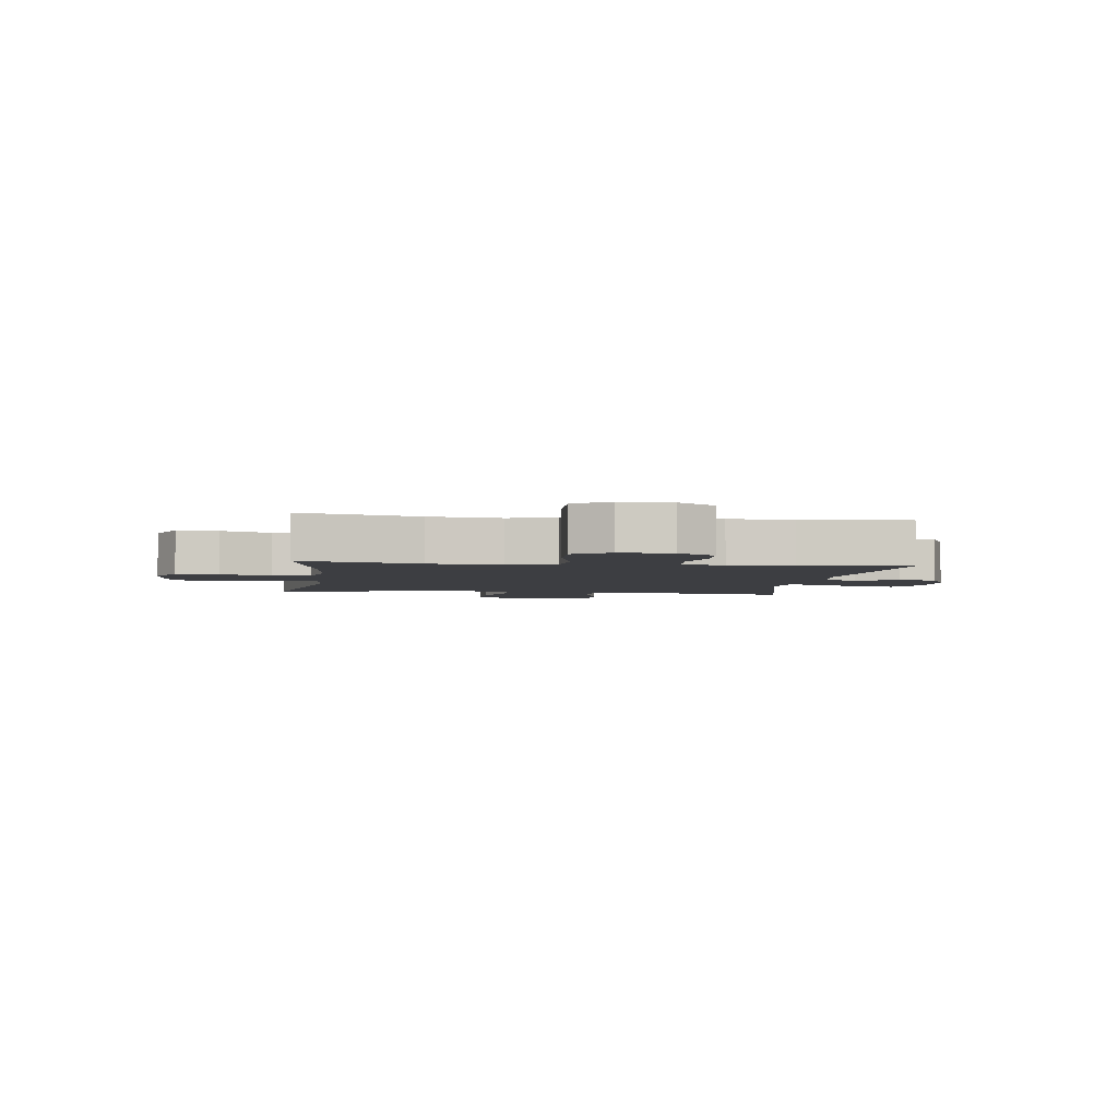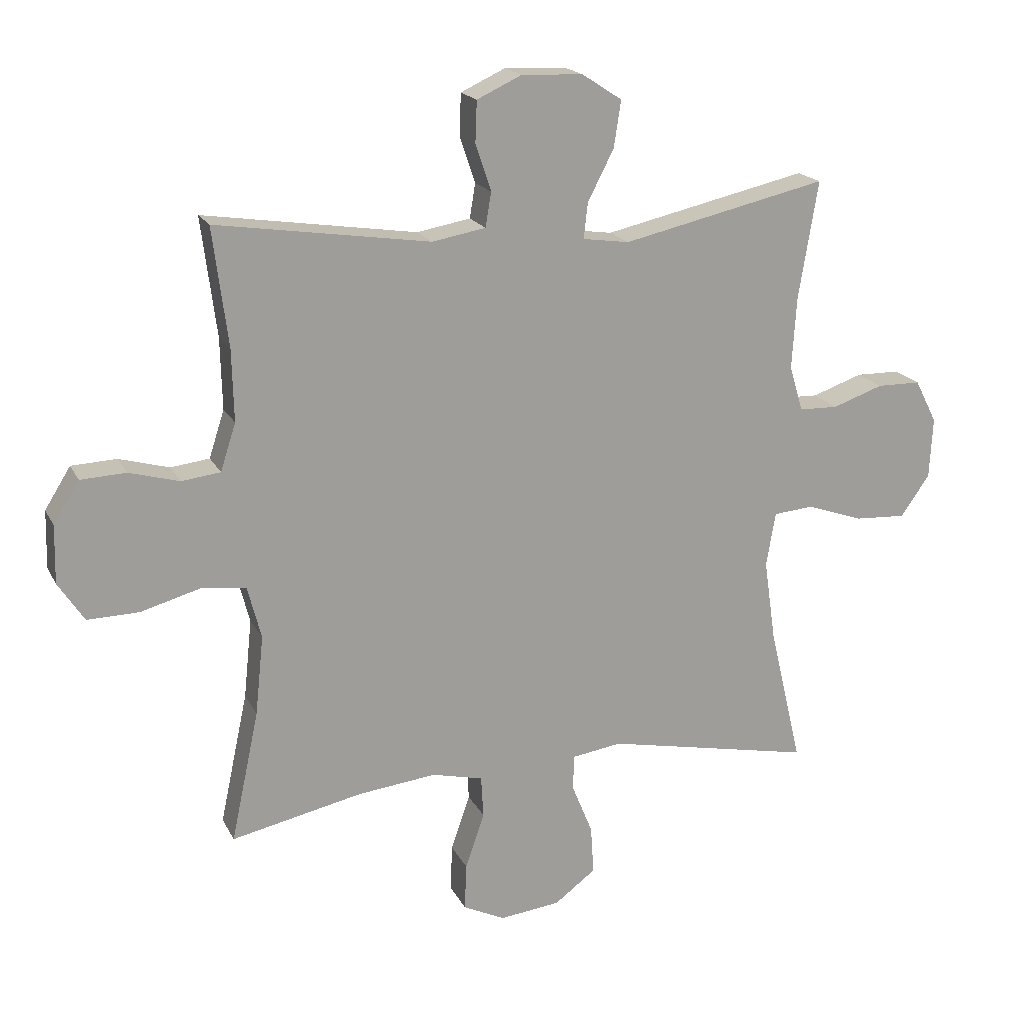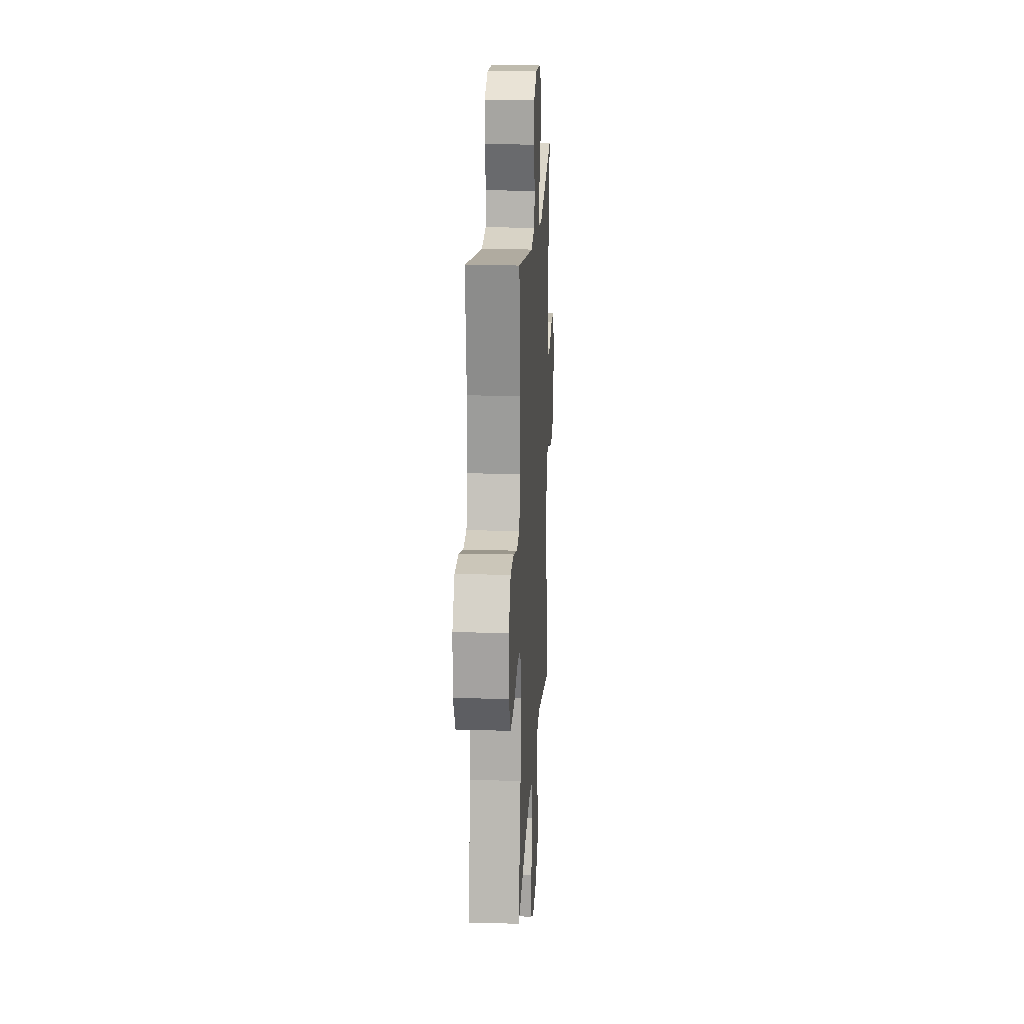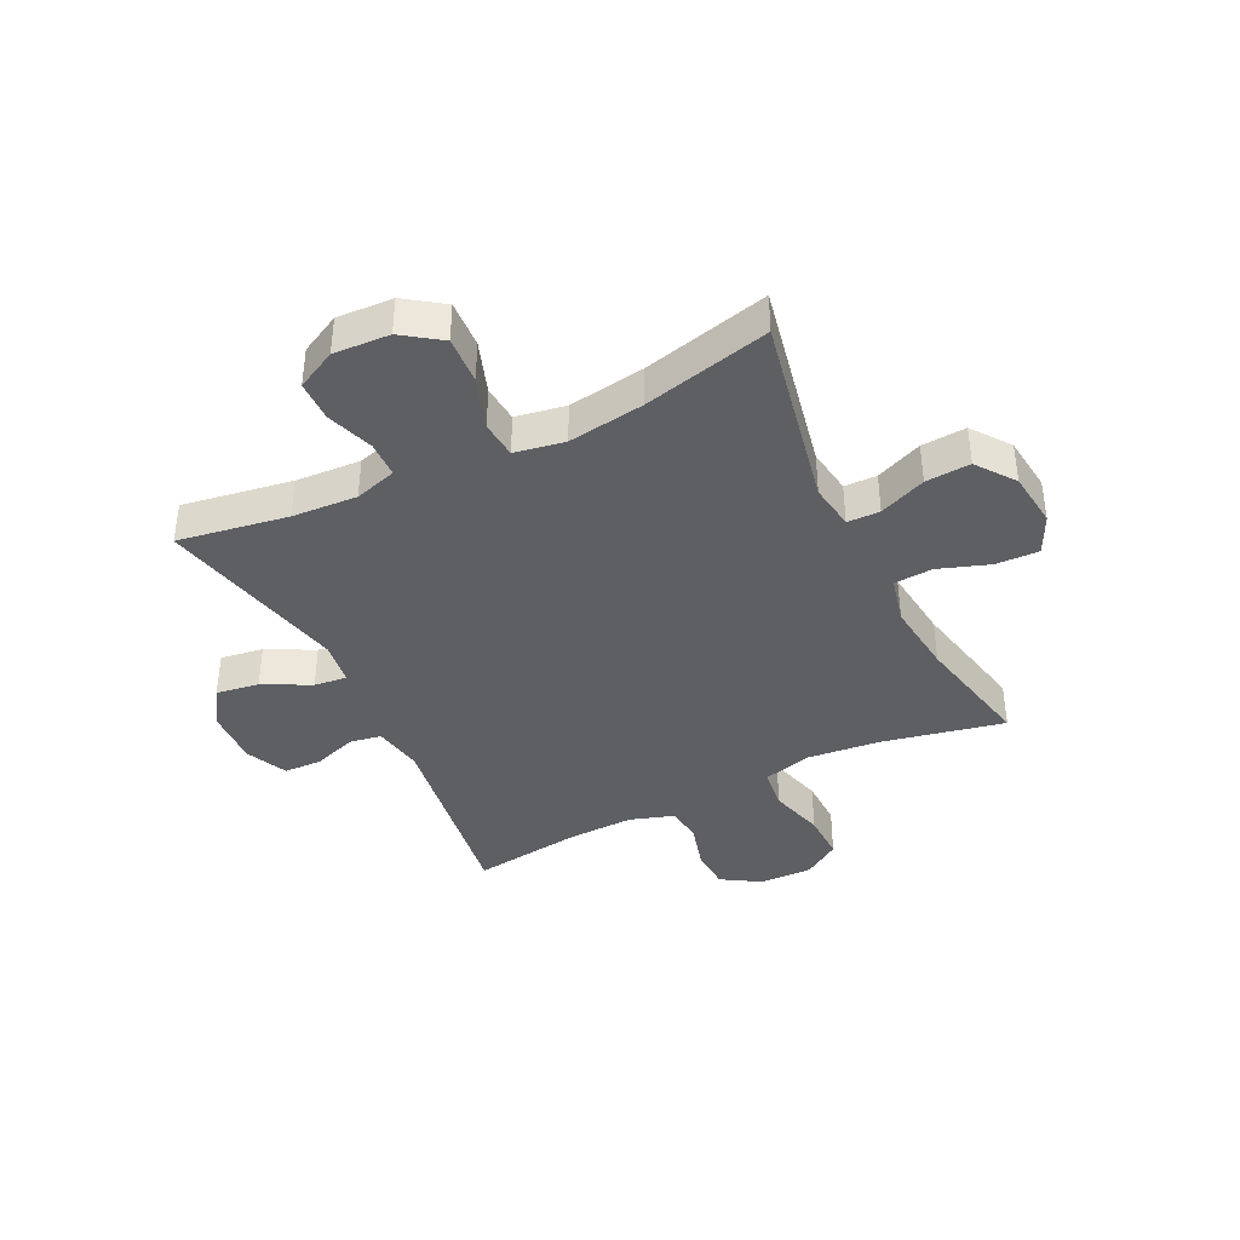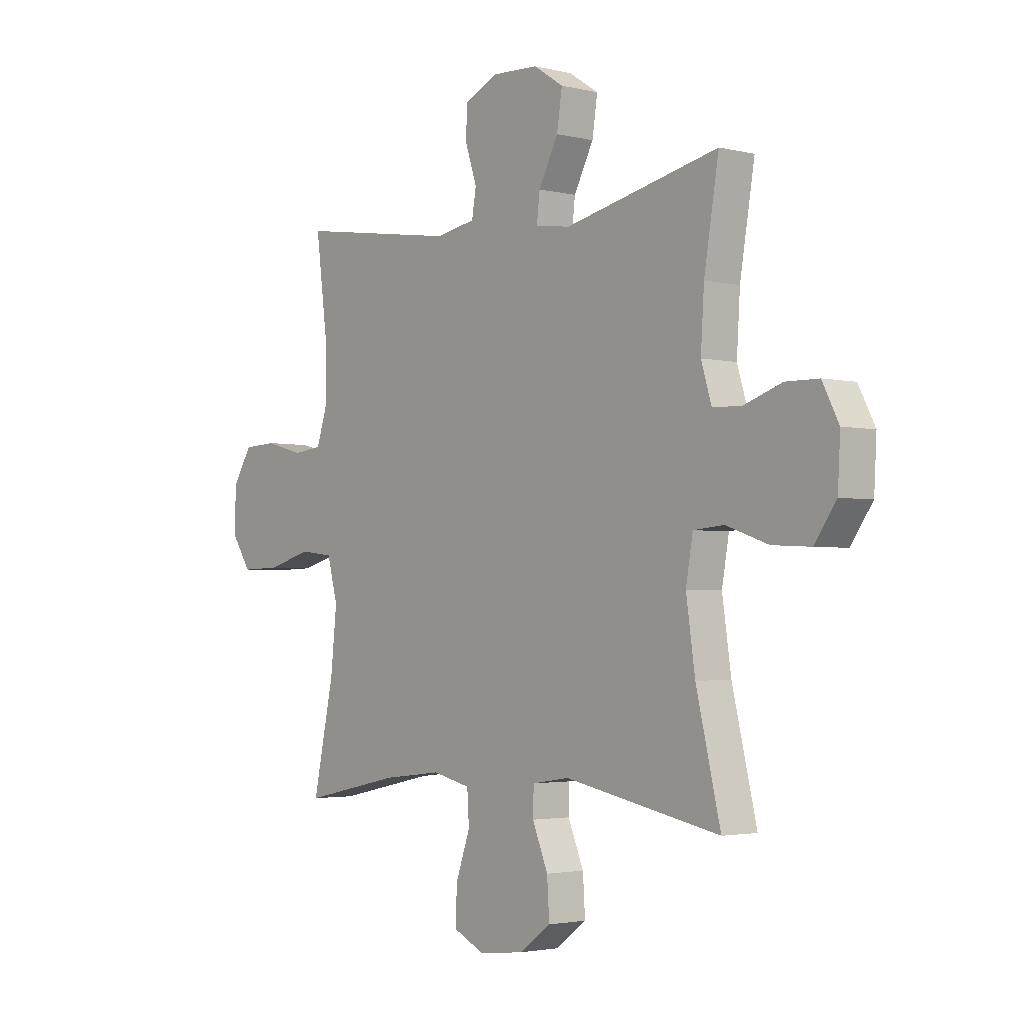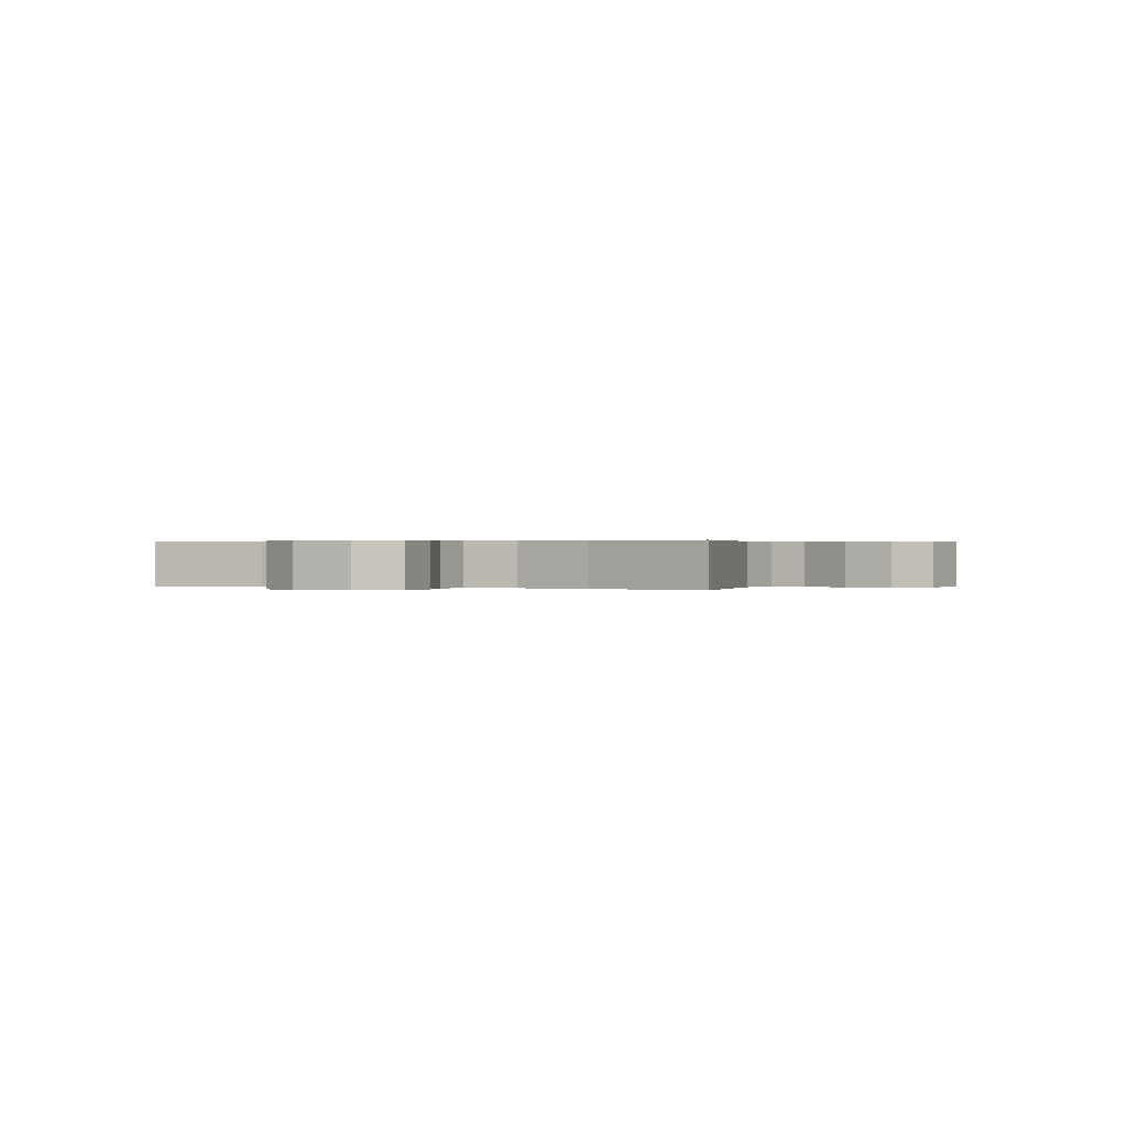
<metadata>
{"format":"obj","ext":"obj","renderer":"f3d","projection":"perspective","resolution":1024,"background":"white","views":[{"elev":-3.6,"azim":-97.7,"up":"+Y"},{"elev":18.4,"azim":-19.9,"up":"+Z"},{"elev":18.1,"azim":-86.8,"up":"+Z"},{"elev":-40.0,"azim":116.1,"up":"+Y"},{"elev":-2.6,"azim":49.8,"up":"+Z"},{"elev":0.2,"azim":115.8,"up":"+Y"}]}
</metadata>
<code>
o path600
v 0.1737 0.0375 0.4226
v 0.09823 0.0375 0.4331
v 0.1048 0.0375 0.4905
v 0.1471 0.0375 0.5725
v 0.1584 0.0375 0.6476
v 0.09384 0.0375 0.6897
v -0.005695 0.0375 0.6937
v -0.07761 0.0375 0.66
v -0.08018 0.0375 0.5935
v -0.05491 0.0375 0.5182
v -0.06414 0.0375 0.4625
v -0.1509 0.0375 0.4469
v -0.4964 0.0375 0.498
v -0.4718 0.0375 0.3063
v -0.4689 0.0375 0.1909
v -0.4936 0.0375 0.1141
v -0.5564 0.0375 0.1063
v -0.6377 0.0375 0.1288
v -0.7108 0.0375 0.1252
v -0.7525 0.0375 0.05824
v -0.7546 0.0375 -0.03507
v -0.7126 0.0375 -0.09892
v -0.6288 0.0375 -0.09688
v -0.5327 0.0375 -0.06989
v -0.4605 0.0375 -0.07826
v -0.4383 0.0375 -0.1634
v -0.4515 0.0375 -0.2913
v -0.4964 0.0375 -0.5037
v -0.2846 0.0375 -0.4578
v -0.1579 0.0375 -0.4431
v -0.0755 0.0375 -0.4625
v -0.07152 0.0375 -0.5299
v -0.1024 0.0375 -0.6193
v -0.1052 0.0375 -0.6948
v -0.03748 0.0375 -0.7274
v 0.06025 0.0375 -0.7158
v 0.1268 0.0375 -0.666
v 0.122 0.0375 -0.5878
v 0.08841 0.0375 -0.5059
v 0.08978 0.0375 -0.4488
v 0.1701 0.0375 -0.4366
v 0.5055 0.0375 -0.5037
v 0.4528 0.0375 -0.2813
v 0.4336 0.0375 -0.1479
v 0.4489 0.0375 -0.06045
v 0.514 0.0375 -0.0547
v 0.6049 0.0375 -0.08626
v 0.6878 0.0375 -0.09059
v 0.7345 0.0375 -0.02394
v 0.7398 0.0375 0.07428
v 0.7042 0.0375 0.1439
v 0.6332 0.0375 0.1446
v 0.5515 0.0375 0.116
v 0.4889 0.0375 0.1178
v 0.4668 0.0375 0.1914
v 0.4738 0.0375 0.3058
v 0.5055 0.0375 0.498
v 0.1737 -0.0375 0.4226
v 0.09823 -0.0375 0.4331
v 0.1048 -0.0375 0.4905
v 0.1471 -0.0375 0.5725
v 0.1584 -0.0375 0.6476
v 0.09384 -0.0375 0.6897
v -0.005695 -0.0375 0.6937
v -0.07761 -0.0375 0.66
v -0.08018 -0.0375 0.5935
v -0.05491 -0.0375 0.5182
v -0.06414 -0.0375 0.4625
v -0.1509 -0.0375 0.4469
v -0.4964 -0.0375 0.498
v -0.4718 -0.0375 0.3063
v -0.4689 -0.0375 0.1909
v -0.4936 -0.0375 0.1141
v -0.5564 -0.0375 0.1063
v -0.6377 -0.0375 0.1288
v -0.7108 -0.0375 0.1252
v -0.7525 -0.0375 0.05824
v -0.7546 -0.0375 -0.03507
v -0.7126 -0.0375 -0.09892
v -0.6288 -0.0375 -0.09688
v -0.5327 -0.0375 -0.06989
v -0.4605 -0.0375 -0.07826
v -0.4383 -0.0375 -0.1634
v -0.4515 -0.0375 -0.2913
v -0.4964 -0.0375 -0.5037
v -0.2846 -0.0375 -0.4578
v -0.1579 -0.0375 -0.4431
v -0.0755 -0.0375 -0.4625
v -0.07152 -0.0375 -0.5299
v -0.1024 -0.0375 -0.6193
v -0.1052 -0.0375 -0.6948
v -0.03748 -0.0375 -0.7274
v 0.06025 -0.0375 -0.7158
v 0.1268 -0.0375 -0.666
v 0.122 -0.0375 -0.5878
v 0.08841 -0.0375 -0.5059
v 0.08978 -0.0375 -0.4488
v 0.1701 -0.0375 -0.4366
v 0.5055 -0.0375 -0.5037
v 0.4528 -0.0375 -0.2813
v 0.4336 -0.0375 -0.1479
v 0.4489 -0.0375 -0.06045
v 0.514 -0.0375 -0.0547
v 0.6049 -0.0375 -0.08626
v 0.6878 -0.0375 -0.09059
v 0.7345 -0.0375 -0.02394
v 0.7398 -0.0375 0.07428
v 0.7042 -0.0375 0.1439
v 0.6332 -0.0375 0.1446
v 0.5515 -0.0375 0.116
v 0.4889 -0.0375 0.1178
v 0.4668 -0.0375 0.1914
v 0.4738 -0.0375 0.3058
v 0.5055 -0.0375 0.498
v 0.09384 0.0375 0.6897
v -0.005695 0.0375 0.6937
v -0.07761 0.0375 0.66
v -0.07761 0.0375 0.66
v 0.1584 0.0375 0.6476
v 0.1584 0.0375 0.6476
v -0.08018 0.0375 0.5935
v 0.1471 0.0375 0.5725
v -0.05491 0.0375 0.5182
v 0.1048 0.0375 0.4905
v -0.06414 0.0375 0.4625
v -0.06414 0.0375 0.4625
v 0.09823 0.0375 0.4331
v 0.09823 0.0375 0.4331
v -0.1509 0.0375 0.4469
v -0.4964 0.0375 0.498
v -0.4964 0.0375 0.498
v 0.5055 0.0375 0.498
v 0.5055 0.0375 0.498
v 0.1737 0.0375 0.4226
v -0.4718 0.0375 0.3063
v 0.4738 0.0375 0.3058
v -0.4689 0.0375 0.1909
v 0.4668 0.0375 0.1914
v 0.4889 0.0375 0.1178
v 0.4889 0.0375 0.1178
v -0.4936 0.0375 0.1141
v -0.4936 0.0375 0.1141
v 0.7042 0.0375 0.1439
v 0.7042 0.0375 0.1439
v 0.6332 0.0375 0.1446
v 0.5515 0.0375 0.116
v 0.7398 0.0375 0.07428
v -0.5564 0.0375 0.1063
v -0.6377 0.0375 0.1288
v -0.7108 0.0375 0.1252
v -0.7525 0.0375 0.05824
v 0.7345 0.0375 -0.02394
v -0.7546 0.0375 -0.03507
v 0.6878 0.0375 -0.09059
v -0.7126 0.0375 -0.09892
v 0.6049 0.0375 -0.08626
v 0.514 0.0375 -0.0547
v 0.4489 0.0375 -0.06045
v 0.4489 0.0375 -0.06045
v 0.4336 0.0375 -0.1479
v -0.5327 0.0375 -0.06989
v -0.4605 0.0375 -0.07826
v -0.4605 0.0375 -0.07826
v -0.6288 0.0375 -0.09688
v -0.4383 0.0375 -0.1634
v 0.4528 0.0375 -0.2813
v -0.4515 0.0375 -0.2913
v 0.5055 0.0375 -0.5037
v 0.5055 0.0375 -0.5037
v 0.08978 0.0375 -0.4488
v 0.08978 0.0375 -0.4488
v 0.1701 0.0375 -0.4366
v -0.1579 0.0375 -0.4431
v -0.0755 0.0375 -0.4625
v -0.0755 0.0375 -0.4625
v -0.2846 0.0375 -0.4578
v 0.08841 0.0375 -0.5059
v -0.07152 0.0375 -0.5299
v -0.4964 0.0375 -0.5037
v -0.4964 0.0375 -0.5037
v 0.122 0.0375 -0.5878
v -0.1024 0.0375 -0.6193
v 0.1268 0.0375 -0.666
v -0.1052 0.0375 -0.6948
v -0.1052 0.0375 -0.6948
v 0.06025 0.0375 -0.7158
v -0.03748 0.0375 -0.7274
v 0.09384 -0.0375 0.6897
v -0.005695 -0.0375 0.6937
v -0.07761 -0.0375 0.66
v -0.07761 -0.0375 0.66
v 0.1584 -0.0375 0.6476
v 0.1584 -0.0375 0.6476
v -0.08018 -0.0375 0.5935
v 0.1471 -0.0375 0.5725
v -0.05491 -0.0375 0.5182
v 0.1048 -0.0375 0.4905
v -0.06414 -0.0375 0.4625
v -0.06414 -0.0375 0.4625
v 0.09823 -0.0375 0.4331
v 0.09823 -0.0375 0.4331
v -0.1509 -0.0375 0.4469
v -0.4964 -0.0375 0.498
v -0.4964 -0.0375 0.498
v 0.5055 -0.0375 0.498
v 0.5055 -0.0375 0.498
v 0.1737 -0.0375 0.4226
v -0.4718 -0.0375 0.3063
v 0.4738 -0.0375 0.3058
v -0.4689 -0.0375 0.1909
v 0.4668 -0.0375 0.1914
v 0.4889 -0.0375 0.1178
v 0.4889 -0.0375 0.1178
v -0.4936 -0.0375 0.1141
v -0.4936 -0.0375 0.1141
v 0.7042 -0.0375 0.1439
v 0.7042 -0.0375 0.1439
v 0.6332 -0.0375 0.1446
v 0.5515 -0.0375 0.116
v 0.7398 -0.0375 0.07428
v -0.5564 -0.0375 0.1063
v -0.6377 -0.0375 0.1288
v -0.7108 -0.0375 0.1252
v -0.7525 -0.0375 0.05824
v 0.7345 -0.0375 -0.02394
v -0.7546 -0.0375 -0.03507
v 0.6878 -0.0375 -0.09059
v -0.7126 -0.0375 -0.09892
v 0.6049 -0.0375 -0.08626
v 0.514 -0.0375 -0.0547
v 0.4489 -0.0375 -0.06045
v 0.4489 -0.0375 -0.06045
v 0.4336 -0.0375 -0.1479
v -0.5327 -0.0375 -0.06989
v -0.4605 -0.0375 -0.07826
v -0.4605 -0.0375 -0.07826
v -0.6288 -0.0375 -0.09688
v -0.4383 -0.0375 -0.1634
v 0.4528 -0.0375 -0.2813
v -0.4515 -0.0375 -0.2913
v 0.5055 -0.0375 -0.5037
v 0.5055 -0.0375 -0.5037
v 0.08978 -0.0375 -0.4488
v 0.08978 -0.0375 -0.4488
v 0.1701 -0.0375 -0.4366
v -0.1579 -0.0375 -0.4431
v -0.0755 -0.0375 -0.4625
v -0.0755 -0.0375 -0.4625
v -0.2846 -0.0375 -0.4578
v 0.08841 -0.0375 -0.5059
v -0.07152 -0.0375 -0.5299
v -0.4964 -0.0375 -0.5037
v -0.4964 -0.0375 -0.5037
v 0.122 -0.0375 -0.5878
v -0.1024 -0.0375 -0.6193
v 0.1268 -0.0375 -0.666
v -0.1052 -0.0375 -0.6948
v -0.1052 -0.0375 -0.6948
v 0.06025 -0.0375 -0.7158
v -0.03748 -0.0375 -0.7274
f 250 247 251
f 251 255 254
f 197 198 200
f 188 189 195
f 200 202 235
f 235 202 210
f 198 197 196
f 210 202 208
f 200 198 202
f 231 243 233
f 208 202 203
f 243 238 246
f 211 207 231
f 211 231 212
f 234 221 237
f 209 207 211
f 239 233 245
f 235 214 234
f 260 255 257
f 207 200 231
f 224 237 222
f 231 200 243
f 227 225 229
f 229 219 230
f 222 237 221
f 235 210 214
f 225 218 229
f 243 235 238
f 194 189 190
f 216 218 220
f 200 235 243
f 220 218 225
f 259 255 260
f 249 240 252
f 250 251 254
f 230 212 231
f 219 212 230
f 246 238 240
f 189 196 195
f 229 218 219
f 246 240 249
f 234 214 221
f 196 189 194
f 224 222 223
f 254 255 259
f 245 233 243
f 254 259 256
f 224 226 237
f 243 246 247
f 237 226 228
f 195 196 197
f 243 247 250
f 192 188 195
f 207 209 205
f 239 245 241
f 6 7 64 63
f 7 118 191 64
f 120 6 63 193
f 8 9 66 65
f 4 5 62 61
f 9 10 67 66
f 3 4 61 60
f 10 126 199 67
f 128 3 60 201
f 11 12 69 68
f 12 131 204 69
f 133 1 58 206
f 1 2 59 58
f 13 14 71 70
f 56 57 114 113
f 14 15 72 71
f 55 56 113 112
f 140 55 112 213
f 15 142 215 72
f 144 52 109 217
f 52 53 110 109
f 50 51 108 107
f 17 18 75 74
f 18 19 76 75
f 19 20 77 76
f 53 54 111 110
f 16 17 74 73
f 49 50 107 106
f 20 21 78 77
f 48 49 106 105
f 21 22 79 78
f 47 48 105 104
f 46 47 104 103
f 159 46 103 232
f 44 45 102 101
f 24 163 236 81
f 23 24 81 80
f 22 23 80 79
f 25 26 83 82
f 43 44 101 100
f 26 27 84 83
f 169 43 100 242
f 171 41 98 244
f 30 175 248 87
f 29 30 87 86
f 39 40 97 96
f 31 32 89 88
f 180 29 86 253
f 27 28 85 84
f 41 42 99 98
f 38 39 96 95
f 32 33 90 89
f 37 38 95 94
f 33 185 258 90
f 36 37 94 93
f 35 36 93 92
f 34 35 92 91
f 177 178 174
f 178 181 182
f 124 127 125
f 115 122 116
f 127 162 129
f 162 137 129
f 125 123 124
f 137 135 129
f 127 129 125
f 158 160 170
f 135 130 129
f 170 173 165
f 138 158 134
f 138 139 158
f 161 164 148
f 136 138 134
f 166 172 160
f 162 161 141
f 187 184 182
f 134 158 127
f 151 149 164
f 158 170 127
f 154 156 152
f 156 157 146
f 149 148 164
f 162 141 137
f 152 156 145
f 170 165 162
f 121 117 116
f 143 147 145
f 127 170 162
f 147 152 145
f 186 187 182
f 176 179 167
f 177 181 178
f 157 158 139
f 146 157 139
f 173 167 165
f 116 122 123
f 156 146 145
f 173 176 167
f 161 148 141
f 123 121 116
f 151 150 149
f 181 186 182
f 172 170 160
f 181 183 186
f 151 164 153
f 170 174 173
f 164 155 153
f 122 124 123
f 170 177 174
f 119 122 115
f 134 132 136
f 166 168 172

</code>
